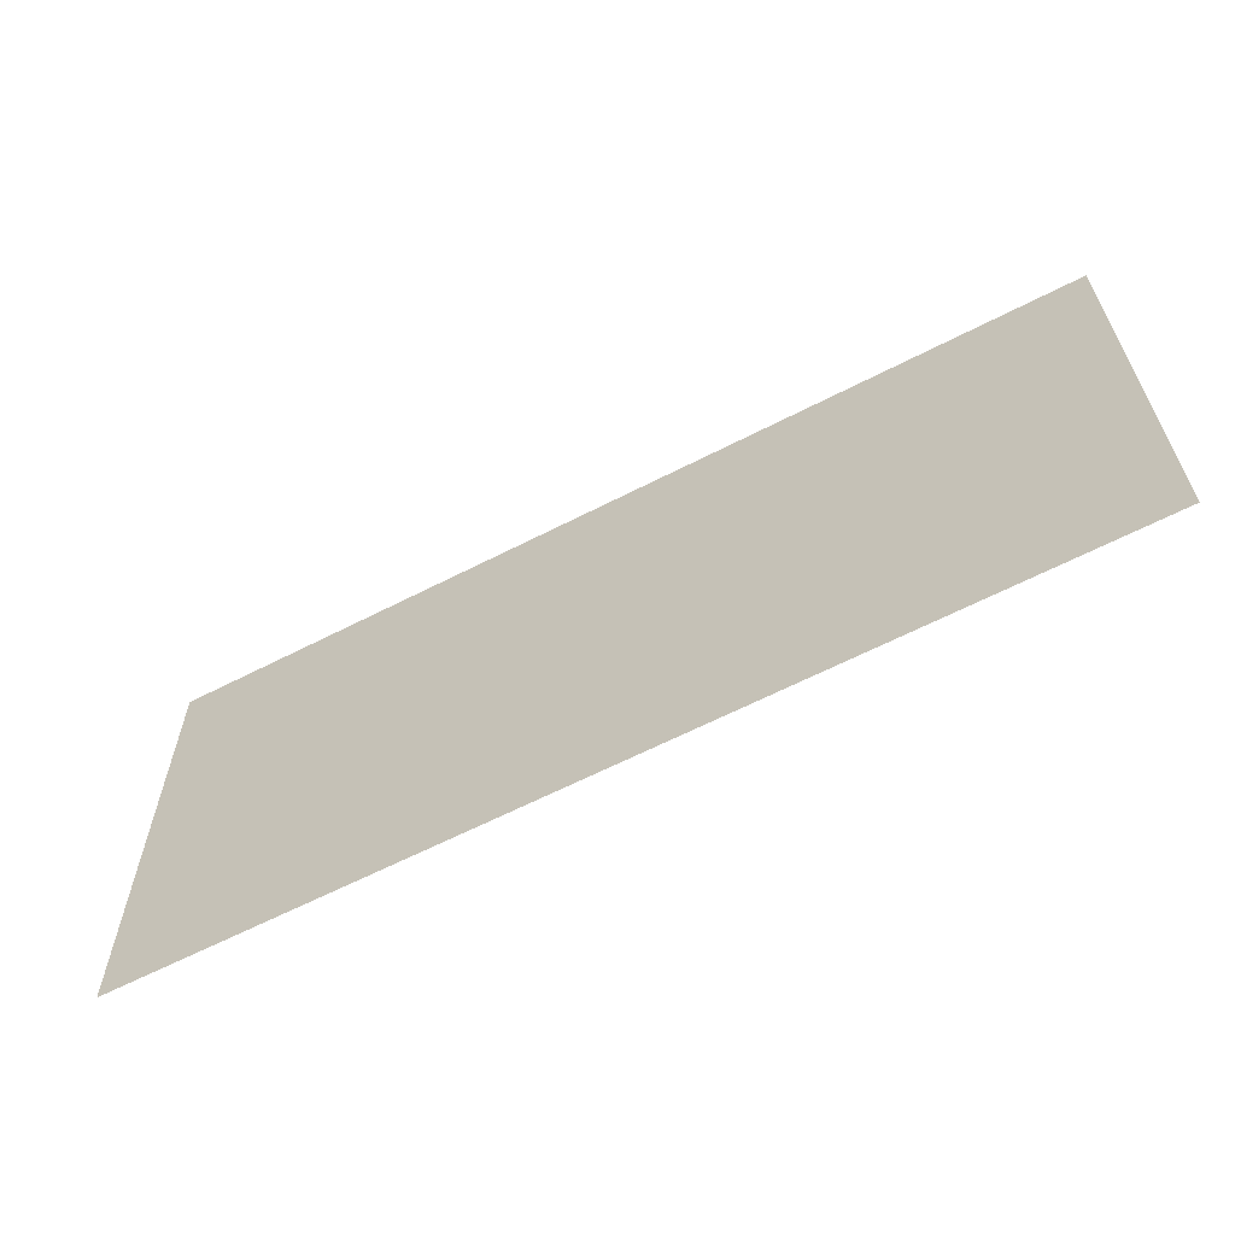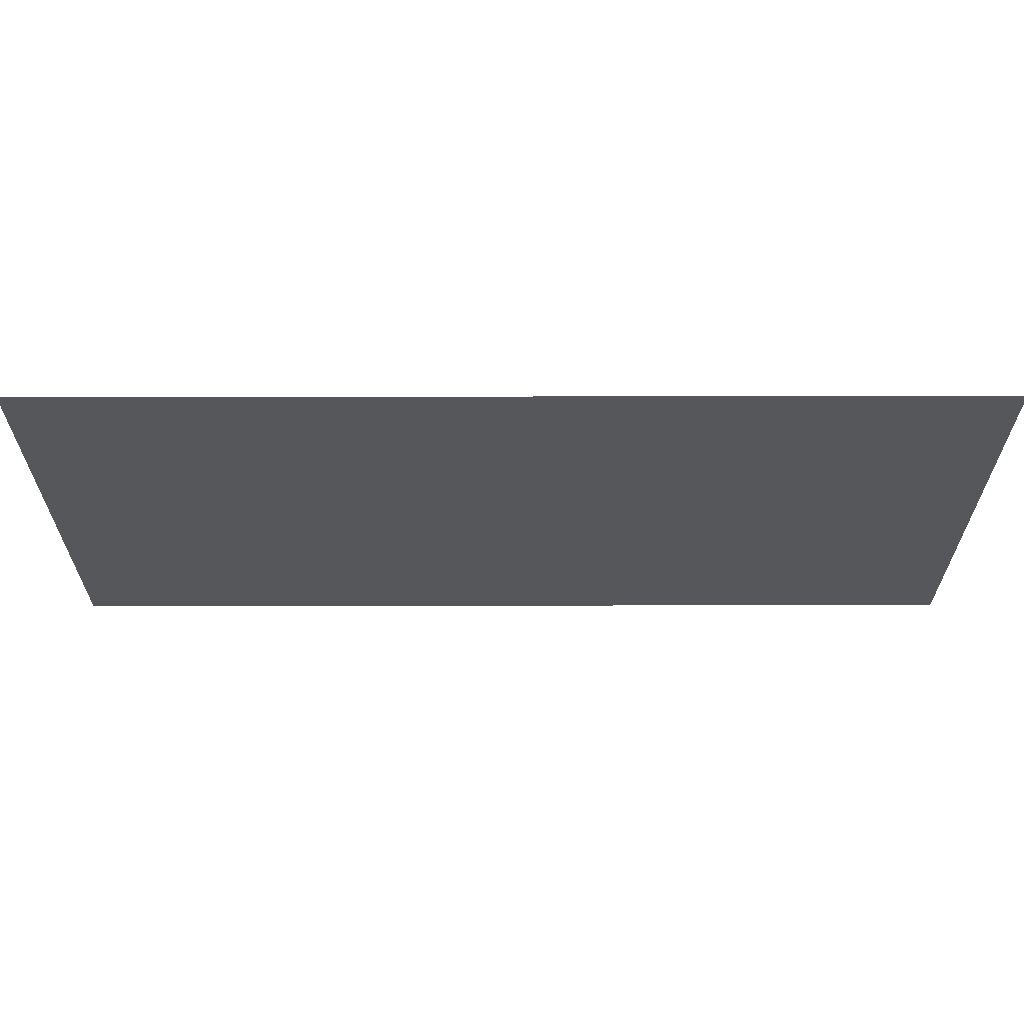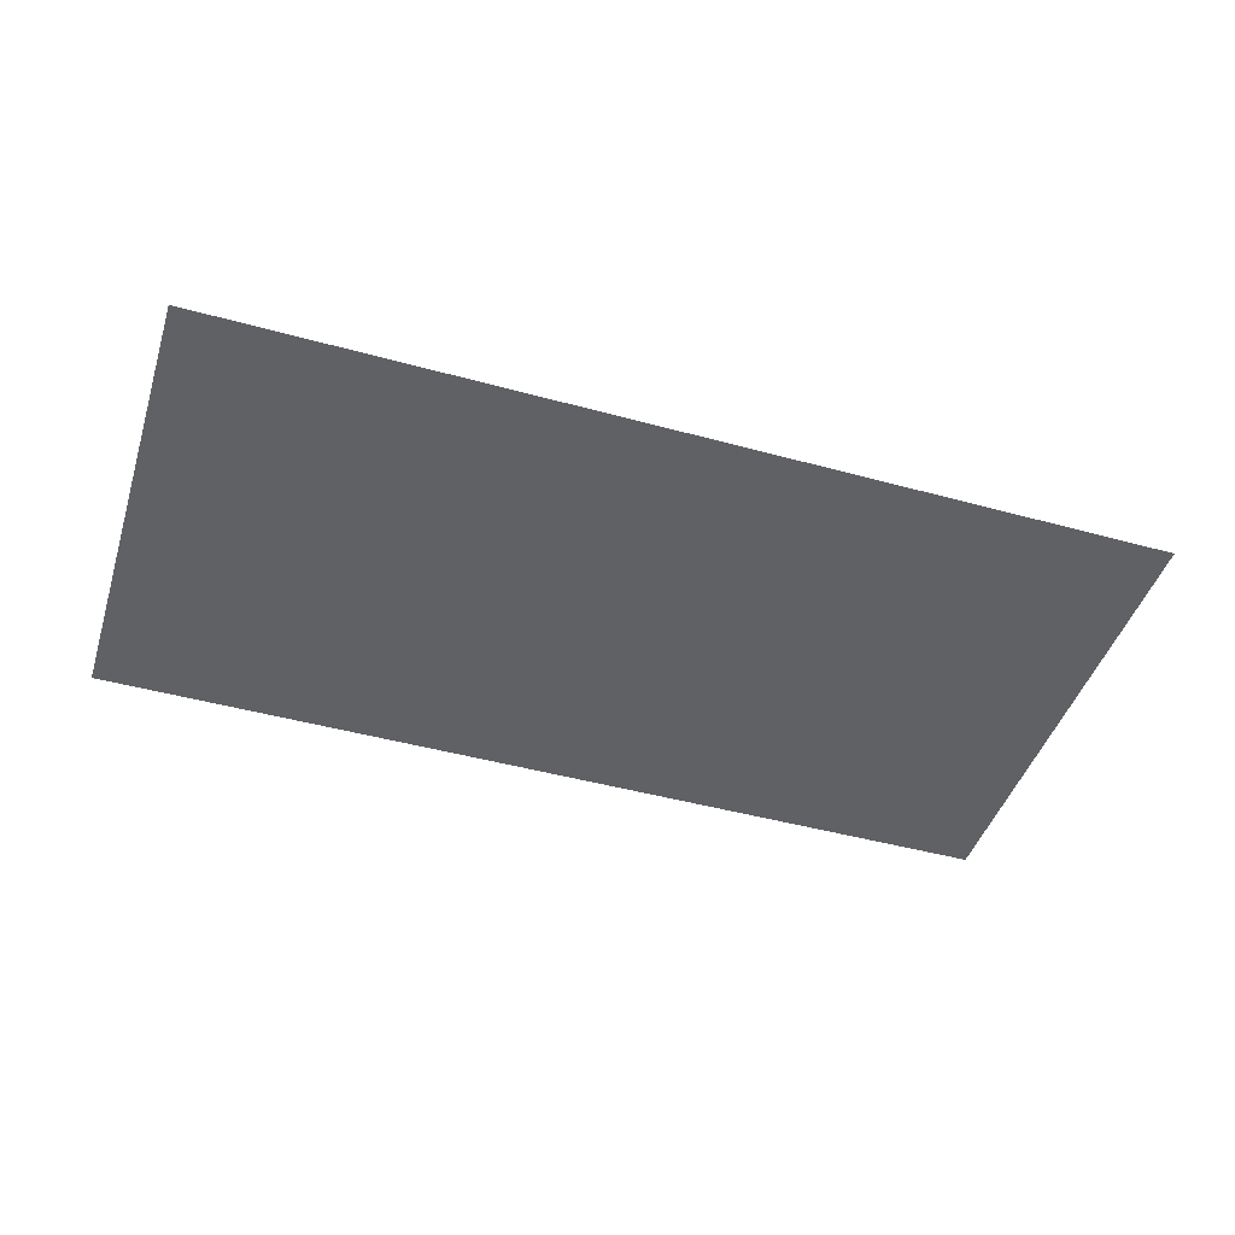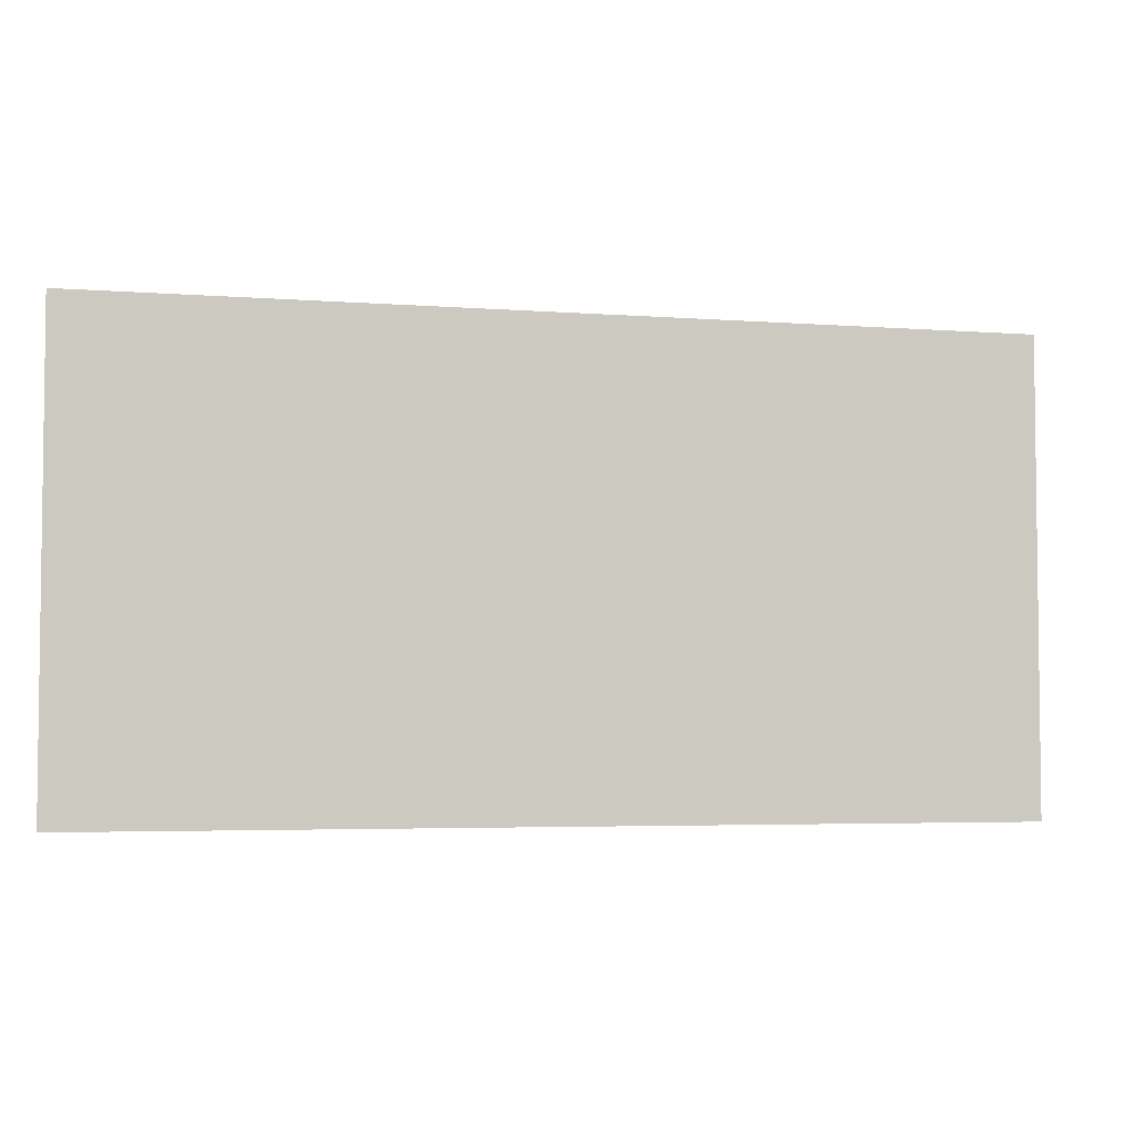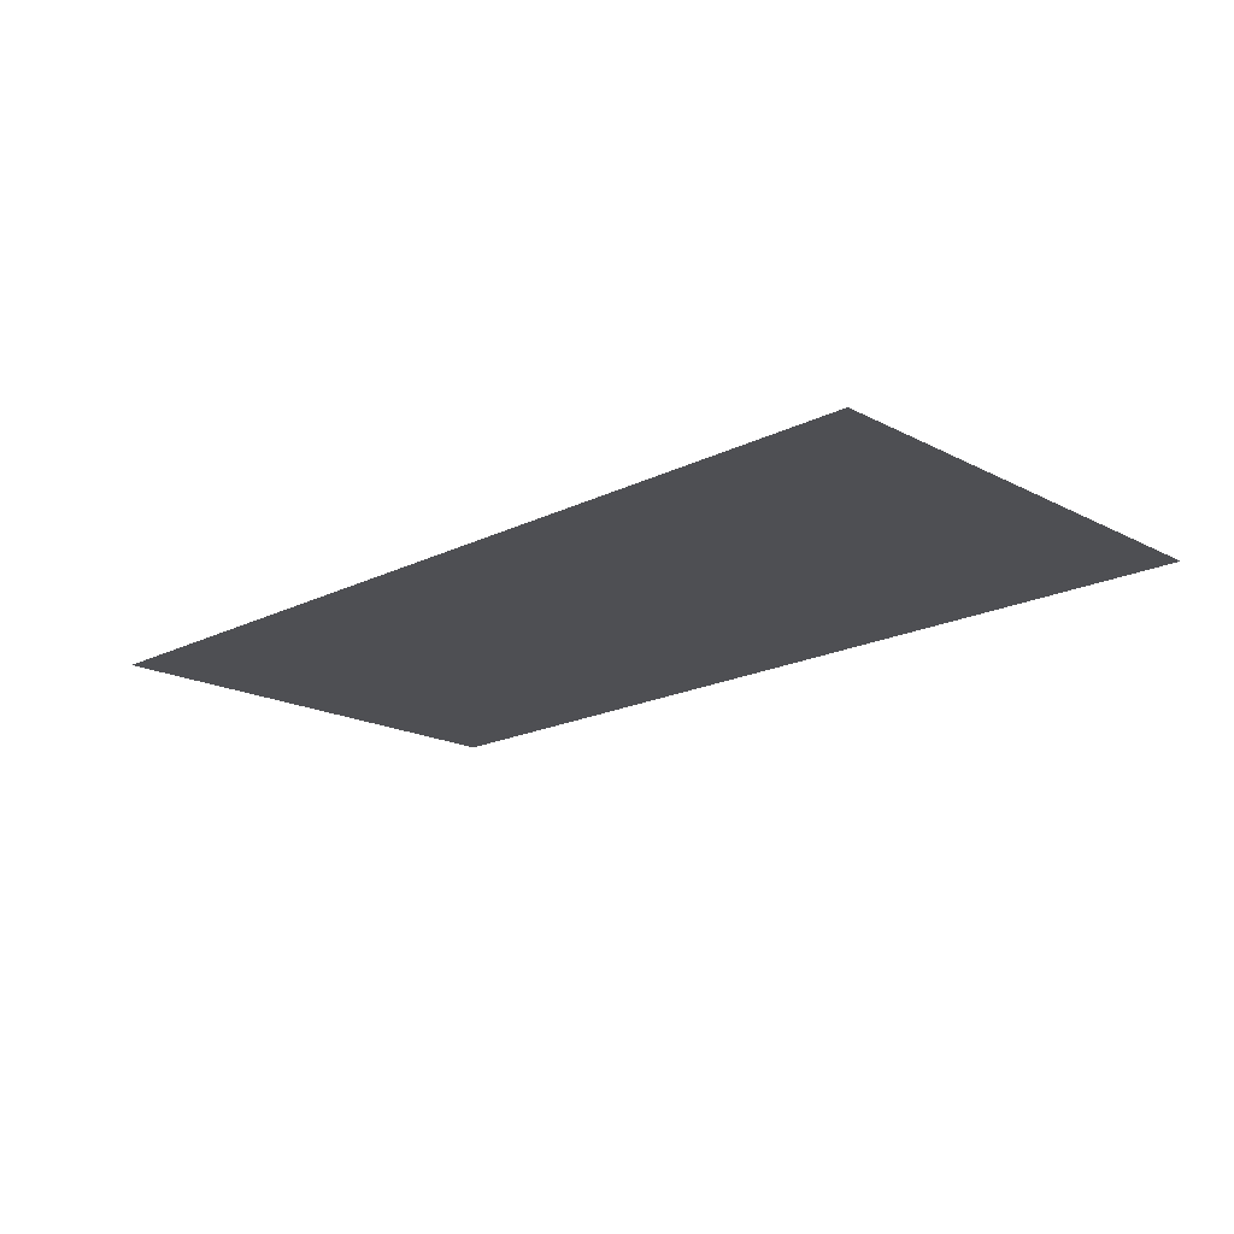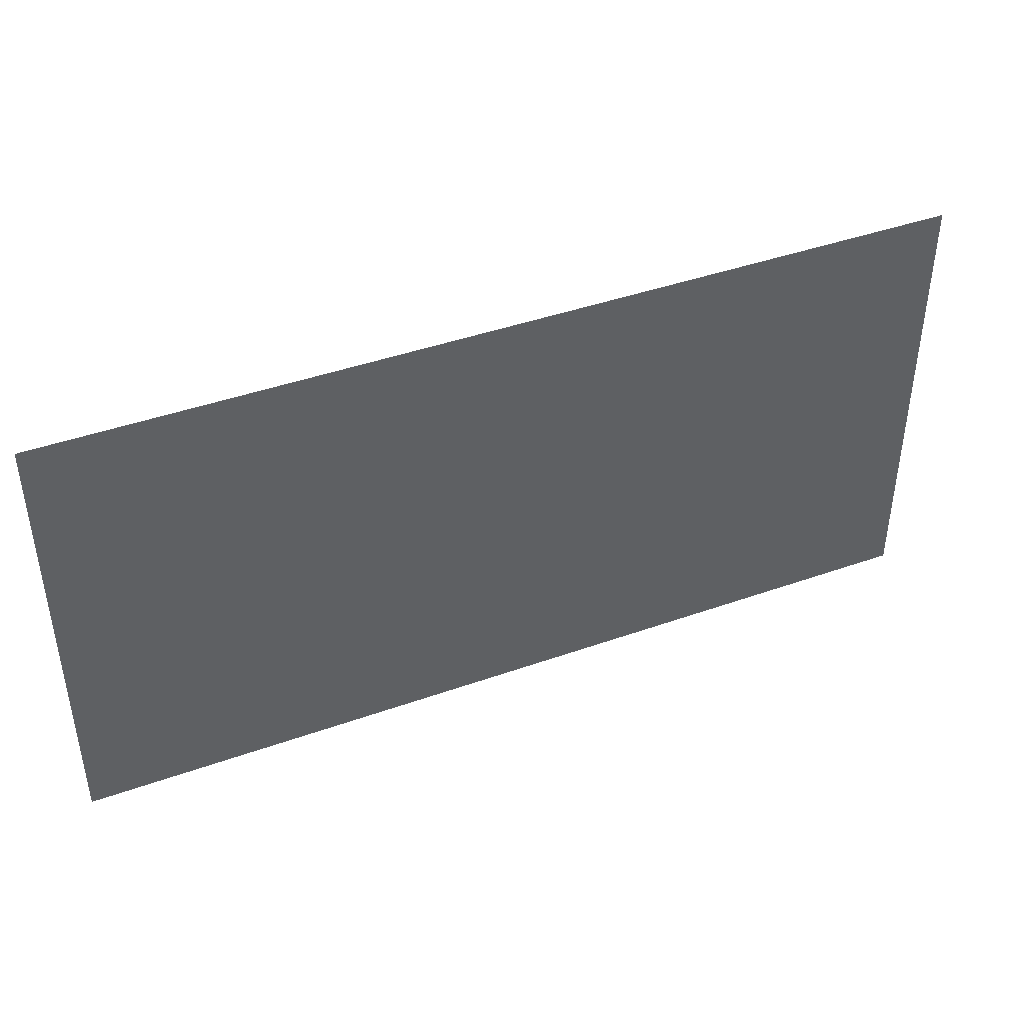
<metadata>
{"format":"obj","ext":"obj","renderer":"f3d","projection":"perspective","resolution":1024,"background":"white","views":[{"elev":-62.1,"azim":27.7,"up":"+Z"},{"elev":63.6,"azim":-0.1,"up":"+Z"},{"elev":-45.5,"azim":-17.6,"up":"+Y"},{"elev":-4.2,"azim":165.9,"up":"+Z"},{"elev":-18.1,"azim":-135.6,"up":"+Y"},{"elev":42.5,"azim":157.0,"up":"+Z"}]}
</metadata>
<code>
g skyplane0
v 18.68 1.717e-05 -9.407
v 18.68 1.717e-05 9.407
v -18.68 1.717e-05 9.407
v -18.68 1.717e-05 -9.407
g skyplane0_0
f 3 2 1
f 4 3 1

</code>
